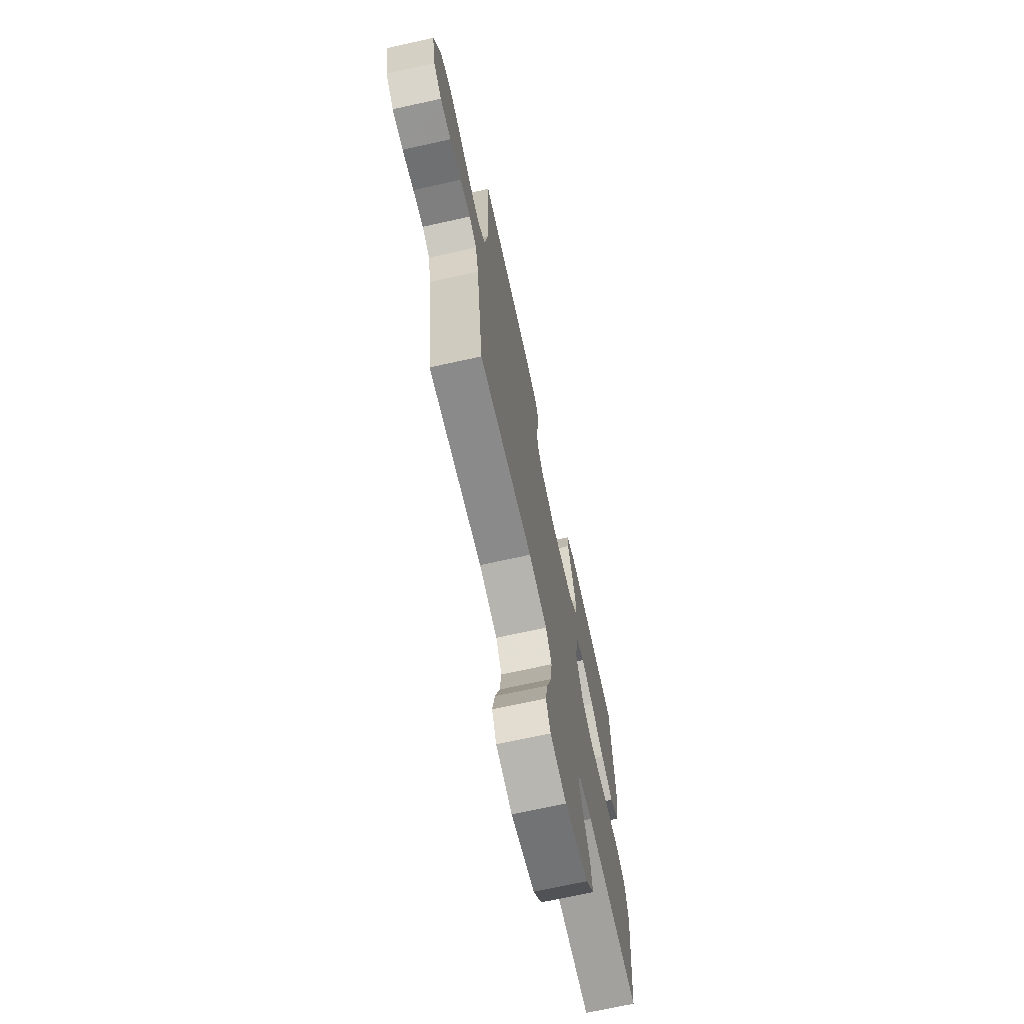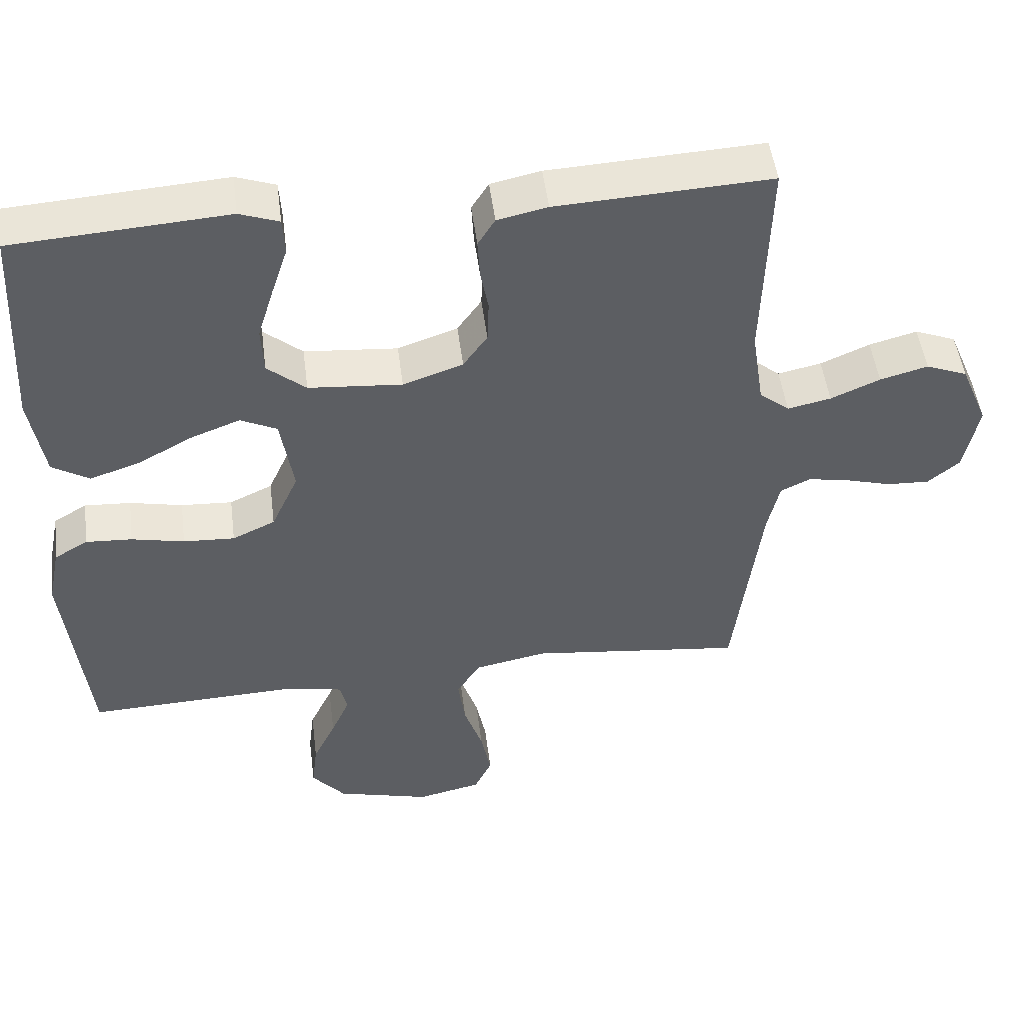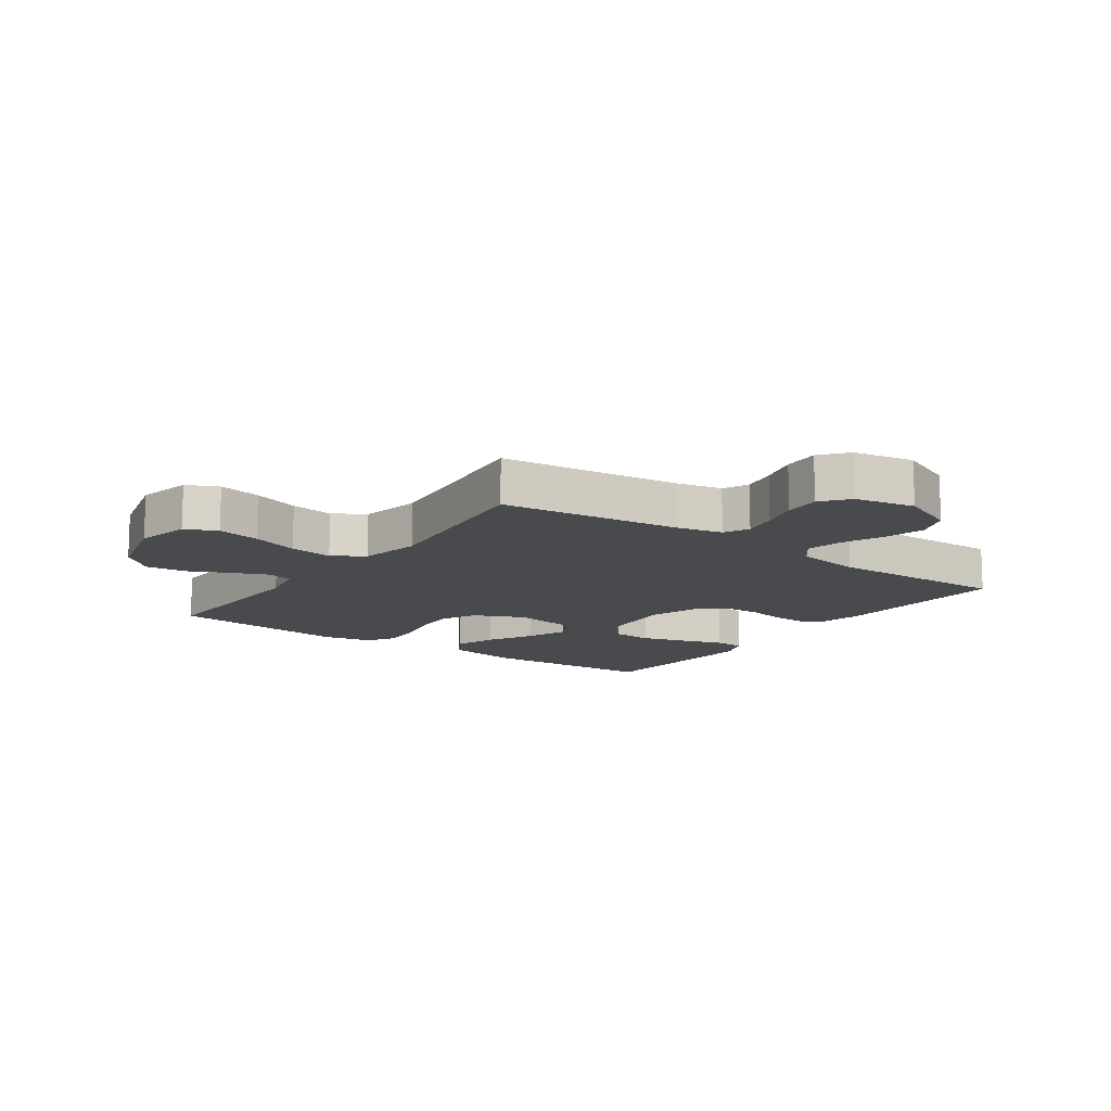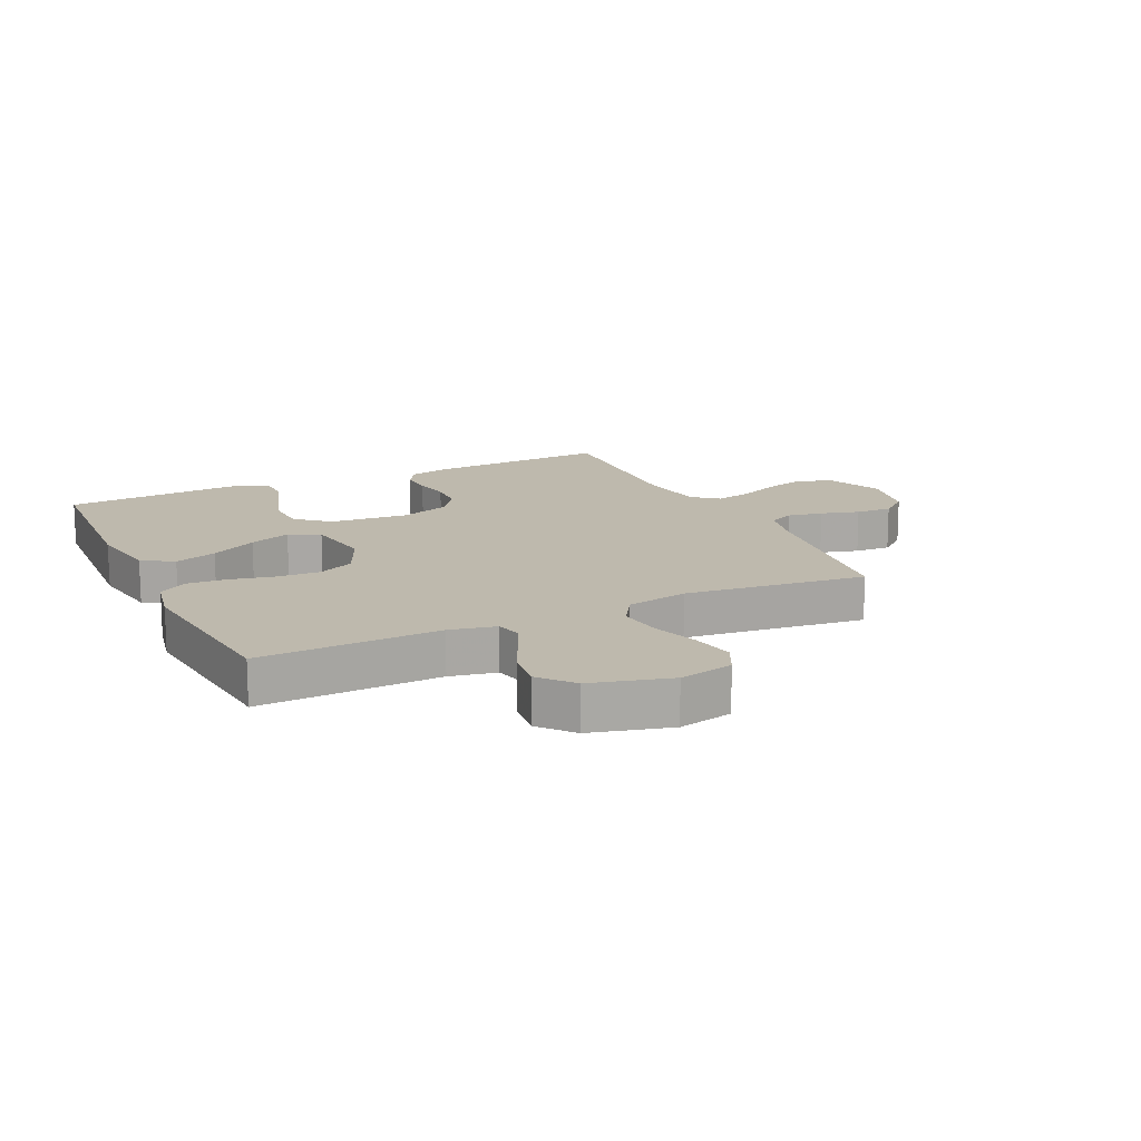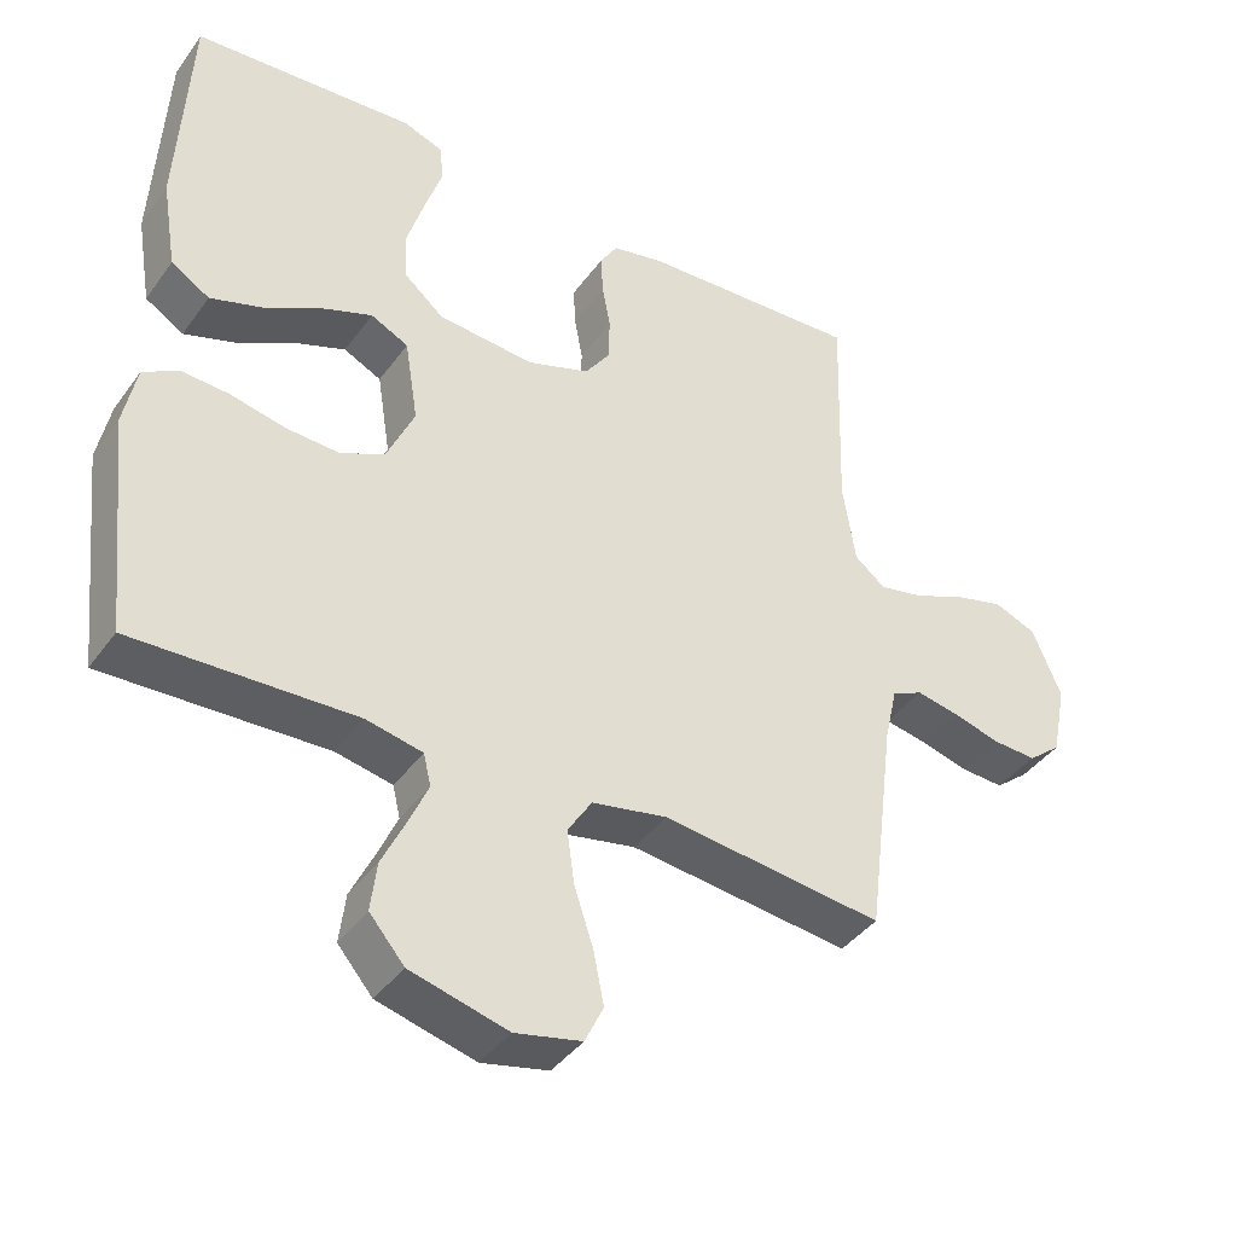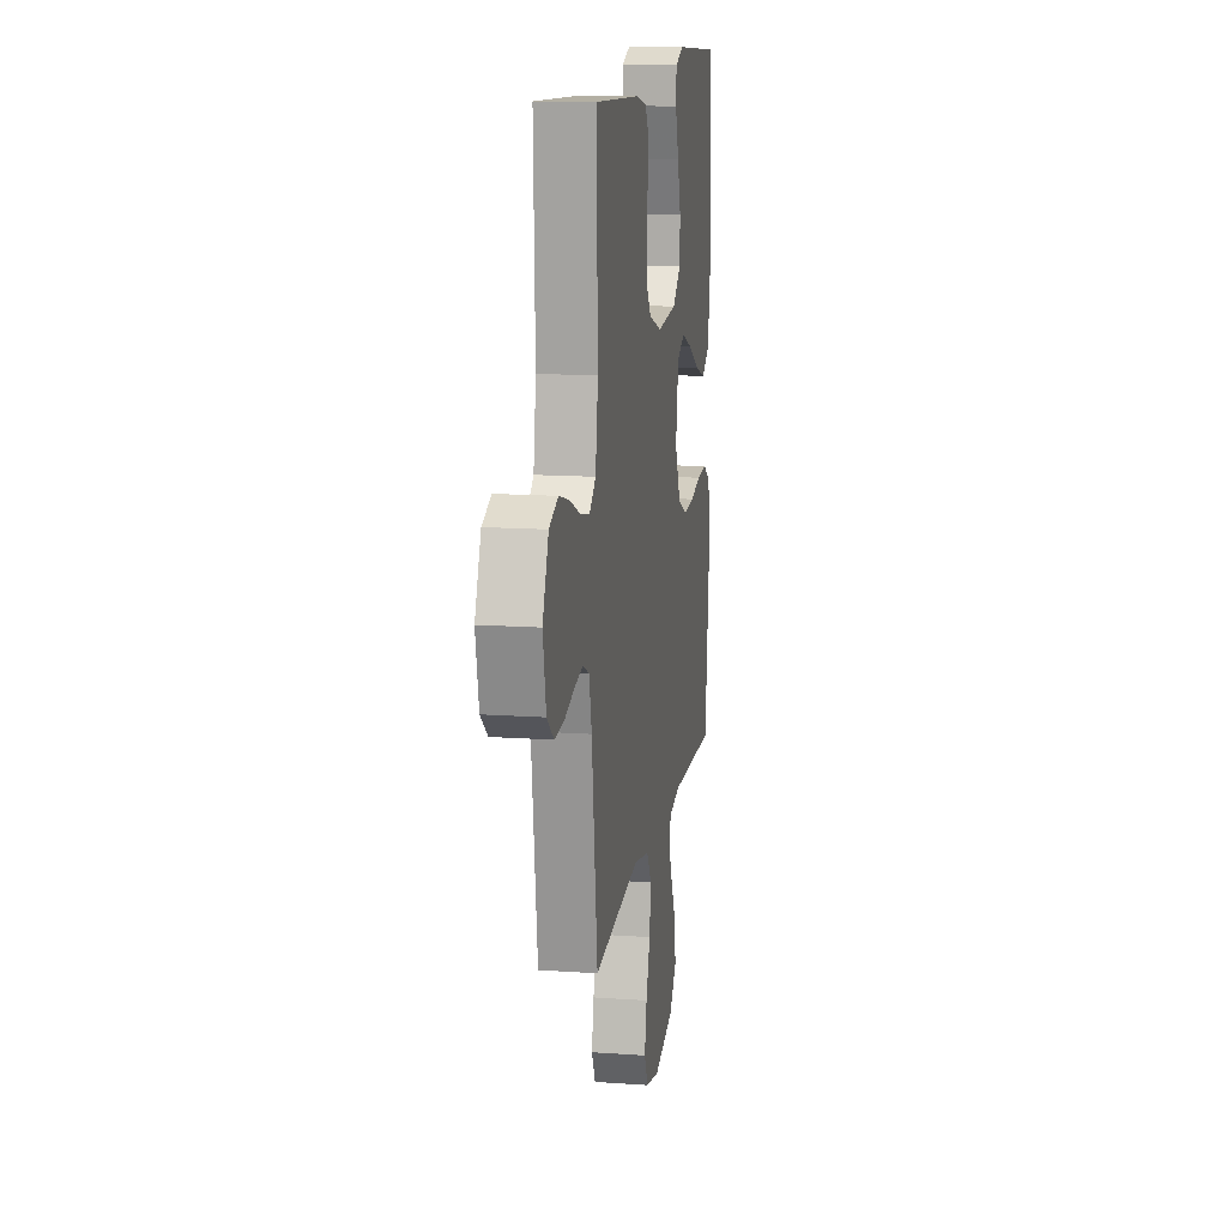
<metadata>
{"format":"obj","ext":"obj","renderer":"f3d","projection":"perspective","resolution":1024,"background":"white","views":[{"elev":-70.0,"azim":-77.5,"up":"+Z"},{"elev":49.5,"azim":172.7,"up":"+Z"},{"elev":-13.1,"azim":-125.6,"up":"+Y"},{"elev":15.2,"azim":154.7,"up":"+Y"},{"elev":-40.5,"azim":147.6,"up":"+Z"},{"elev":13.9,"azim":-81.1,"up":"+Z"}]}
</metadata>
<code>
v -0.5 0.07 -0.5
v -0.538 0.07 -0.2
v -0.555 0.07 -0.125
v -0.597 0.07 -0.105
v -0.655 0.07 -0.116
v -0.719 0.07 -0.134
v -0.779 0.07 -0.137
v -0.824 0.07 -0.1
v -0.844 0.07 0
v -0.805 0.07 0.093
v -0.747 0.07 0.116
v -0.68 0.07 0.098
v -0.611 0.07 0.068
v -0.55 0.07 0.055
v -0.508 0.07 0.089
v -0.491 0.07 0.2
v -0.5 0.07 0.5
v -0.2 0.07 0.485
v -0.13 0.07 0.47
v -0.106 0.07 0.431
v -0.109 0.07 0.376
v -0.12 0.07 0.316
v -0.118 0.07 0.256
v -0.084 0.07 0.208
v 0 0.07 0.179
v 0.131 0.07 0.19
v 0.185 0.07 0.236
v 0.188 0.07 0.303
v 0.165 0.07 0.378
v 0.142 0.07 0.448
v 0.145 0.07 0.5
v 0.2 0.07 0.52
v 0.5 0.07 0.5
v 0.516 0.07 0.2
v 0.496 0.07 0.079
v 0.444 0.07 0.047
v 0.374 0.07 0.07
v 0.297 0.07 0.112
v 0.228 0.07 0.138
v 0.177 0.07 0.113
v 0.159 0.07 0
v 0.197 0.07 -0.084
v 0.257 0.07 -0.112
v 0.329 0.07 -0.108
v 0.403 0.07 -0.092
v 0.468 0.07 -0.088
v 0.515 0.07 -0.116
v 0.532 0.07 -0.2
v 0.5 0.07 -0.5
v 0.2 0.07 -0.489
v 0.123 0.07 -0.505
v 0.113 0.07 -0.548
v 0.139 0.07 -0.607
v 0.171 0.07 -0.674
v 0.179 0.07 -0.74
v 0.132 0.07 -0.795
v 0 0.07 -0.83
v -0.09 0.07 -0.81
v -0.115 0.07 -0.758
v -0.101 0.07 -0.687
v -0.075 0.07 -0.609
v -0.065 0.07 -0.537
v -0.098 0.07 -0.485
v -0.2 0.07 -0.465
v -0.5 0 -0.5
v -0.538 0 -0.2
v -0.555 0 -0.125
v -0.597 0 -0.105
v -0.655 0 -0.116
v -0.719 0 -0.134
v -0.779 0 -0.137
v -0.824 0 -0.1
v -0.844 0 0
v -0.805 0 0.093
v -0.747 0 0.116
v -0.68 0 0.098
v -0.611 0 0.068
v -0.55 0 0.055
v -0.508 0 0.089
v -0.491 0 0.2
v -0.5 0 0.5
v -0.2 0 0.485
v -0.13 0 0.47
v -0.106 0 0.431
v -0.109 0 0.376
v -0.12 0 0.316
v -0.118 0 0.256
v -0.084 0 0.208
v 0 0 0.179
v 0.131 0 0.19
v 0.185 0 0.236
v 0.188 0 0.303
v 0.165 0 0.378
v 0.142 0 0.448
v 0.145 0 0.5
v 0.2 0 0.52
v 0.5 0 0.5
v 0.516 0 0.2
v 0.496 0 0.079
v 0.444 0 0.047
v 0.374 0 0.07
v 0.297 0 0.112
v 0.228 0 0.138
v 0.177 0 0.113
v 0.159 0 0
v 0.197 0 -0.084
v 0.257 0 -0.112
v 0.329 0 -0.108
v 0.403 0 -0.092
v 0.468 0 -0.088
v 0.515 0 -0.116
v 0.532 0 -0.2
v 0.5 0 -0.5
v 0.2 0 -0.489
v 0.123 0 -0.505
v 0.113 0 -0.548
v 0.139 0 -0.607
v 0.171 0 -0.674
v 0.179 0 -0.74
v 0.132 0 -0.795
v 0 0 -0.83
v -0.09 0 -0.81
v -0.115 0 -0.758
v -0.101 0 -0.687
v -0.075 0 -0.609
v -0.065 0 -0.537
v -0.098 0 -0.485
v -0.2 0 -0.465
f 58 59 60 61
f 58 61 62
f 57 58 62
f 56 57 62
f 53 54 55 56
f 52 53 56 62
f 51 52 62 63
f 47 48 49 50
f 44 45 46 47
f 43 44 47 50
f 42 43 50 51
f 35 36 37 38
f 35 38 39
f 34 35 39
f 33 34 39
f 29 30 31 32
f 28 29 32 33
f 27 28 33 39
f 19 20 21 22
f 19 22 23
f 16 17 18 19
f 15 16 19 23
f 14 15 23 24
f 10 11 12 13
f 10 13 14
f 9 10 14
f 8 9 14
f 5 6 7 8
f 4 5 8 14
f 3 4 14 24
f 64 1 2
f 41 42 51 63
f 40 41 63 64
f 26 27 39 40
f 25 26 40 64
f 24 25 64
f 2 3 24 64
f 125 124 123 122
f 126 125 122
f 126 122 121
f 126 121 120
f 120 119 118 117
f 126 120 117 116
f 127 126 116 115
f 114 113 112 111
f 111 110 109 108
f 114 111 108 107
f 115 114 107 106
f 102 101 100 99
f 103 102 99
f 103 99 98
f 103 98 97
f 96 95 94 93
f 97 96 93 92
f 103 97 92 91
f 86 85 84 83
f 87 86 83
f 83 82 81 80
f 87 83 80 79
f 88 87 79 78
f 77 76 75 74
f 78 77 74
f 78 74 73
f 78 73 72
f 72 71 70 69
f 78 72 69 68
f 88 78 68 67
f 66 65 128
f 127 115 106 105
f 128 127 105 104
f 104 103 91 90
f 128 104 90 89
f 128 89 88
f 128 88 67 66
f 1 65 66 2
f 2 66 67 3
f 3 67 68 4
f 4 68 69 5
f 5 69 70 6
f 6 70 71 7
f 7 71 72 8
f 8 72 73 9
f 9 73 74 10
f 10 74 75 11
f 11 75 76 12
f 12 76 77 13
f 13 77 78 14
f 14 78 79 15
f 15 79 80 16
f 16 80 81 17
f 17 81 82 18
f 18 82 83 19
f 19 83 84 20
f 20 84 85 21
f 21 85 86 22
f 22 86 87 23
f 23 87 88 24
f 24 88 89 25
f 25 89 90 26
f 26 90 91 27
f 27 91 92 28
f 28 92 93 29
f 29 93 94 30
f 30 94 95 31
f 31 95 96 32
f 32 96 97 33
f 33 97 98 34
f 34 98 99 35
f 35 99 100 36
f 36 100 101 37
f 37 101 102 38
f 38 102 103 39
f 39 103 104 40
f 40 104 105 41
f 41 105 106 42
f 42 106 107 43
f 43 107 108 44
f 44 108 109 45
f 45 109 110 46
f 46 110 111 47
f 47 111 112 48
f 48 112 113 49
f 49 113 114 50
f 50 114 115 51
f 51 115 116 52
f 52 116 117 53
f 53 117 118 54
f 54 118 119 55
f 55 119 120 56
f 56 120 121 57
f 57 121 122 58
f 58 122 123 59
f 59 123 124 60
f 60 124 125 61
f 61 125 126 62
f 62 126 127 63
f 63 127 128 64
f 64 128 65 1

</code>
